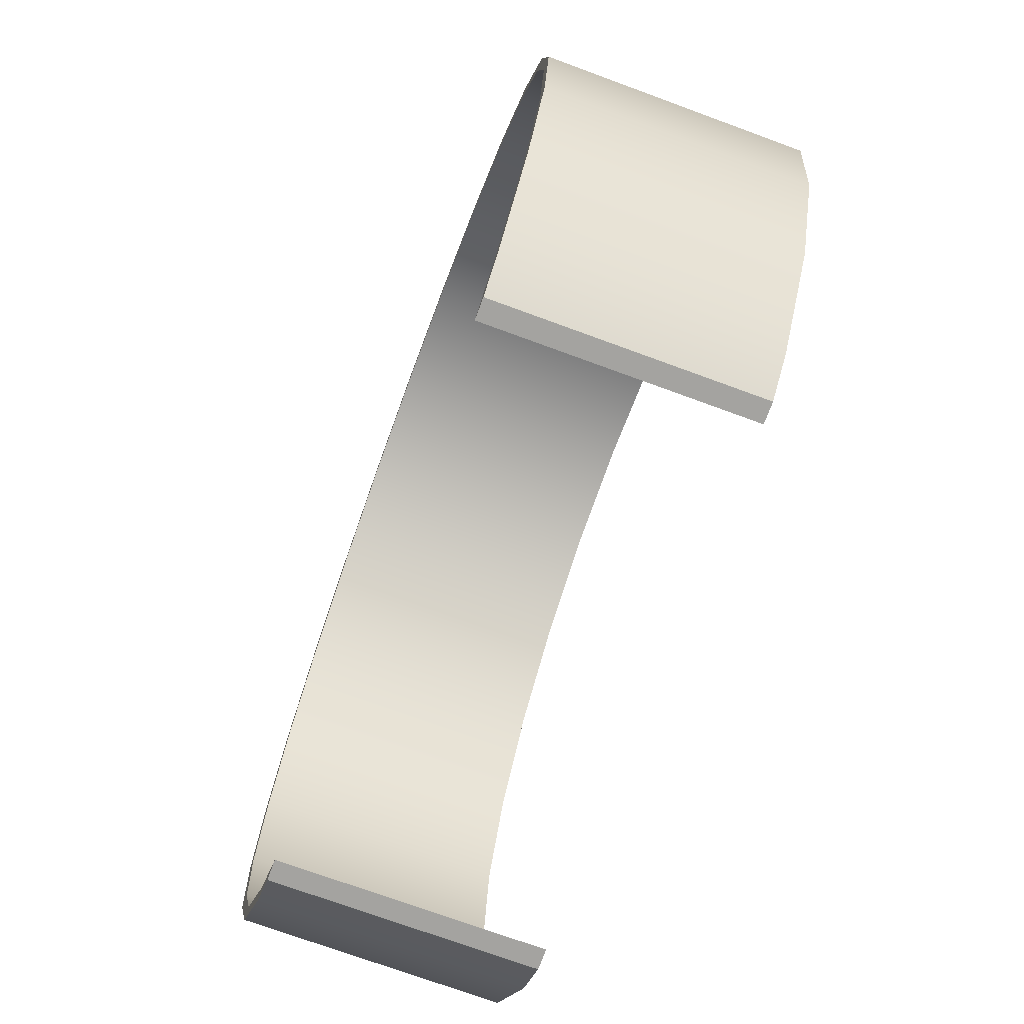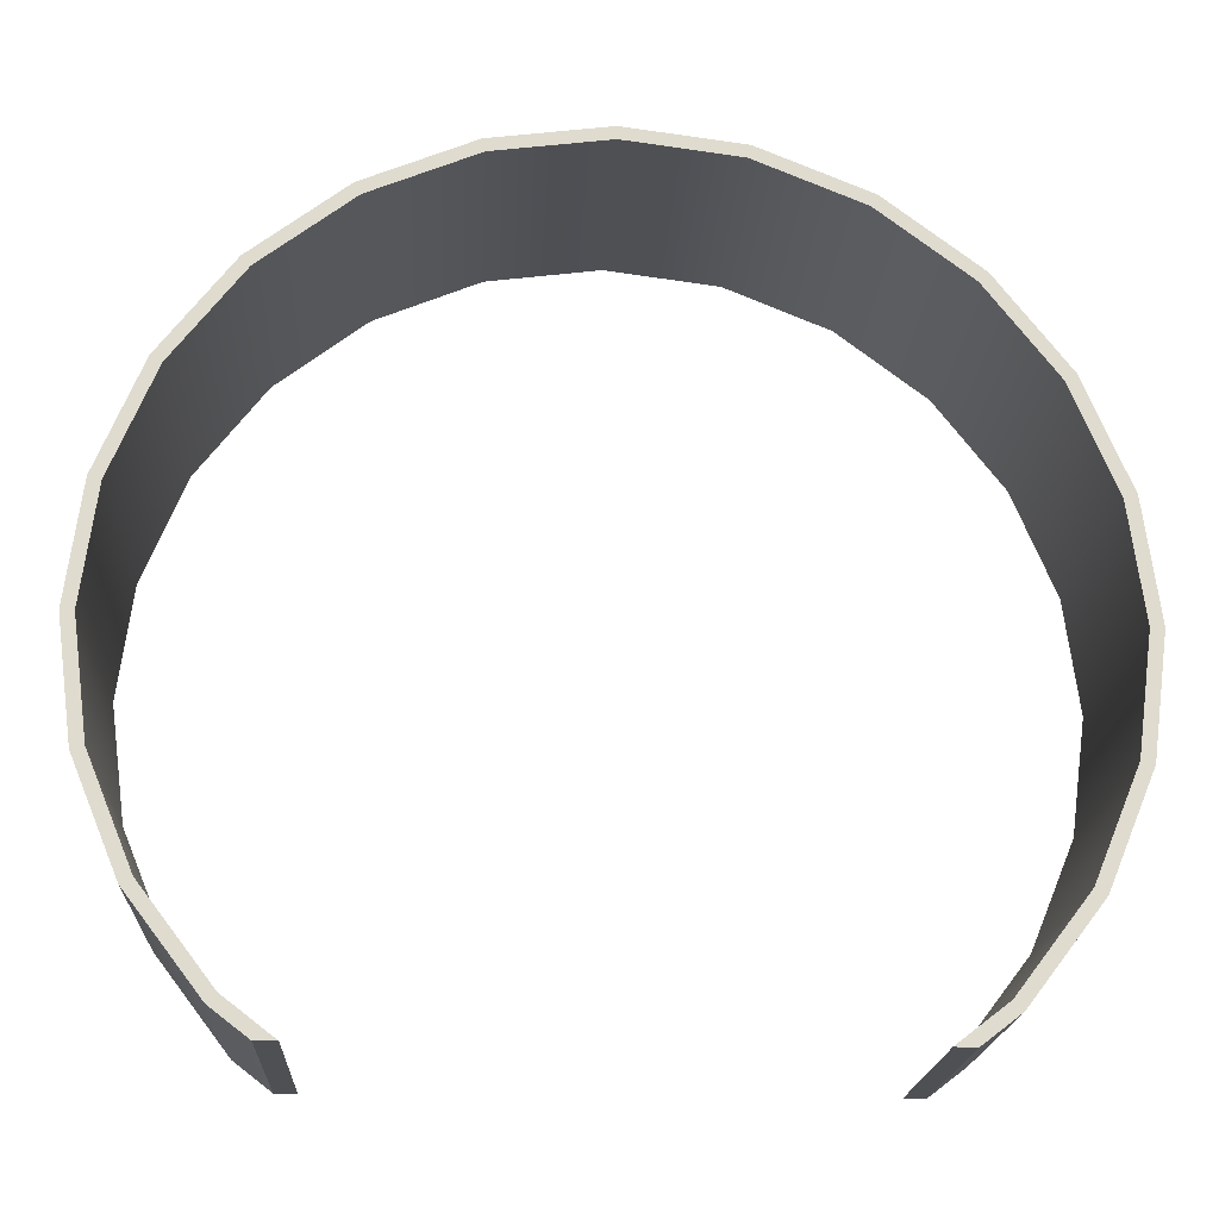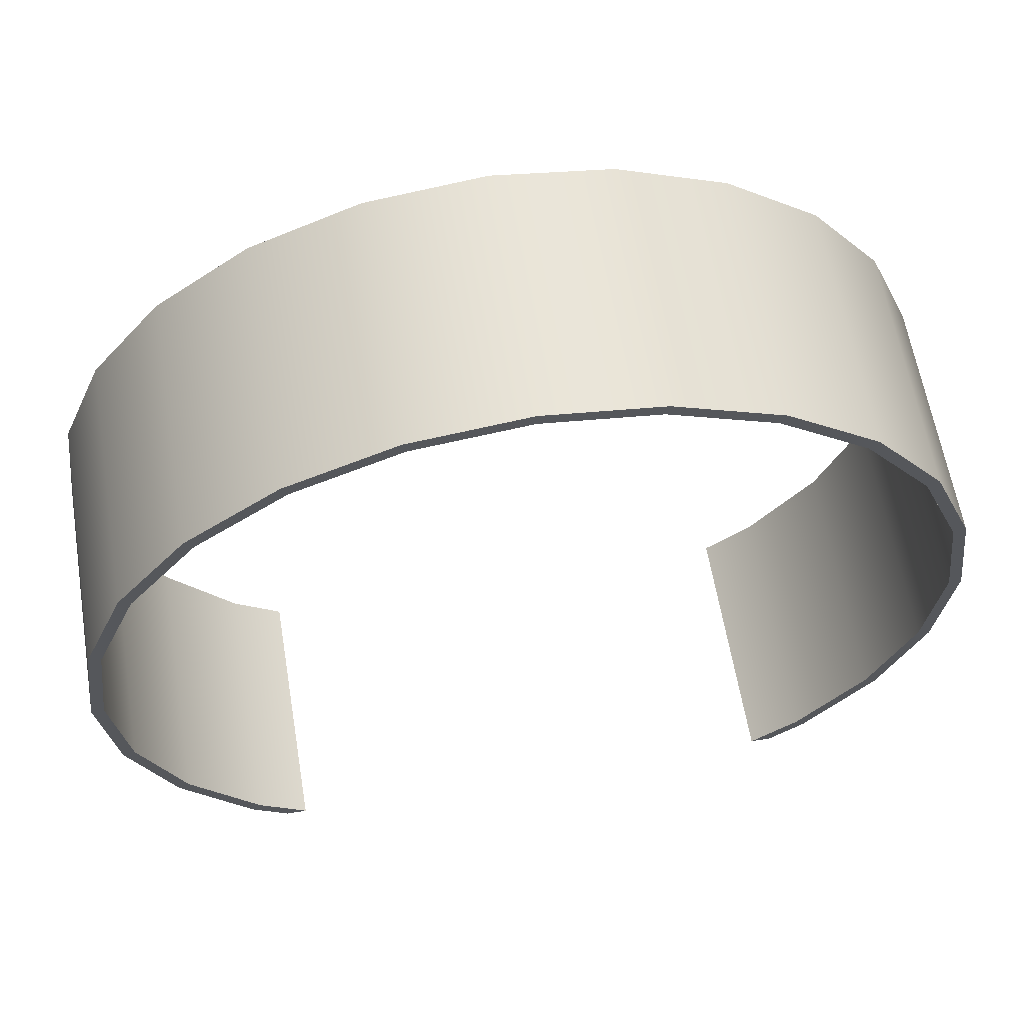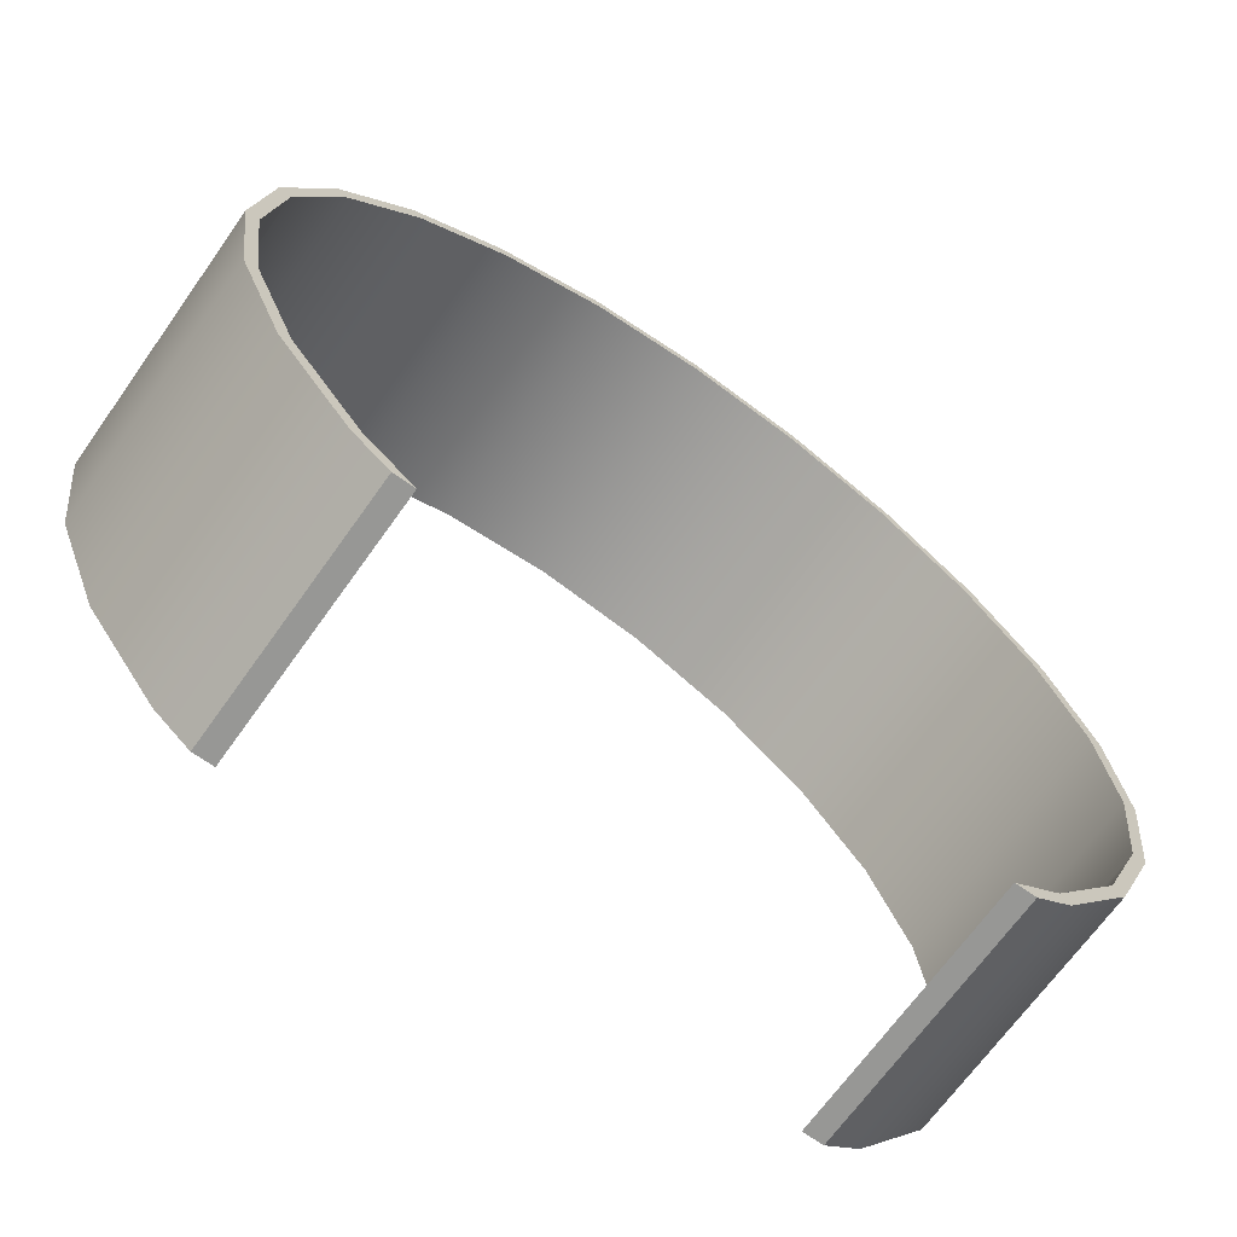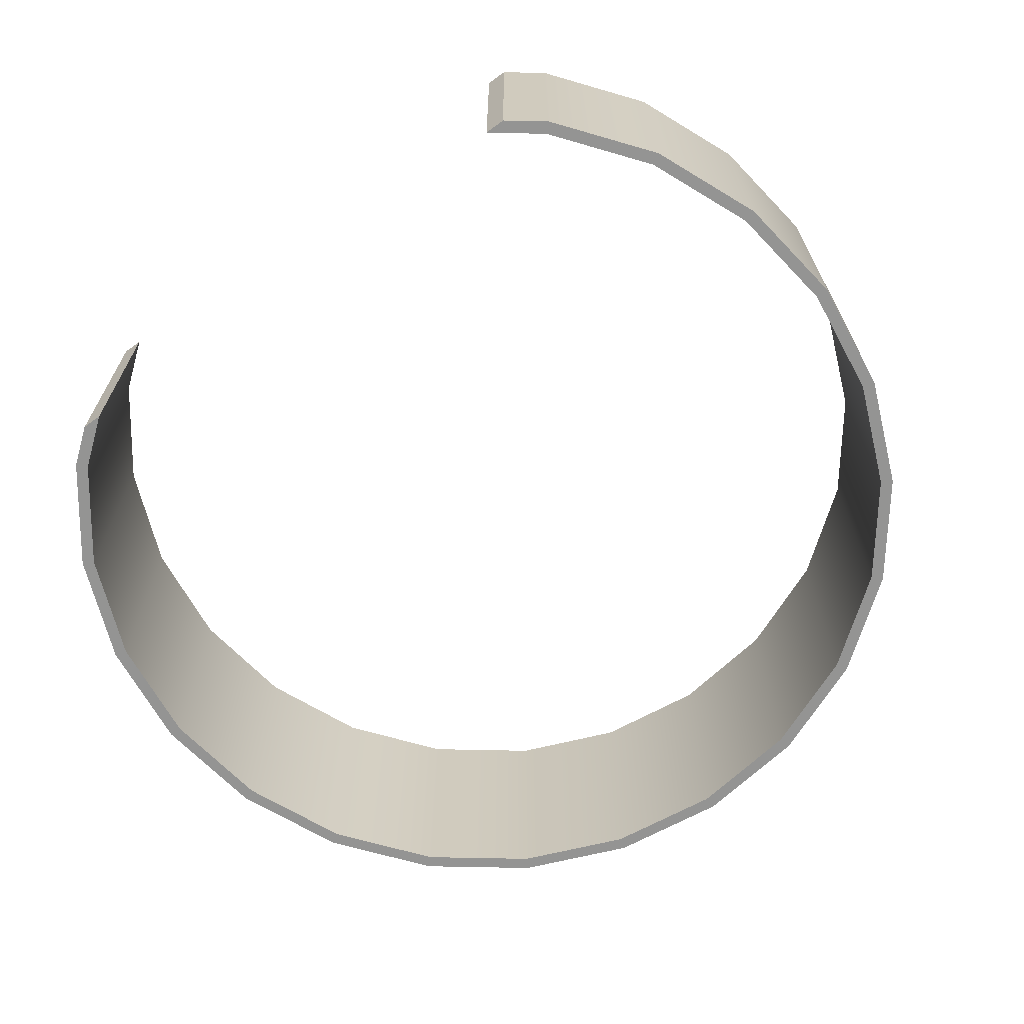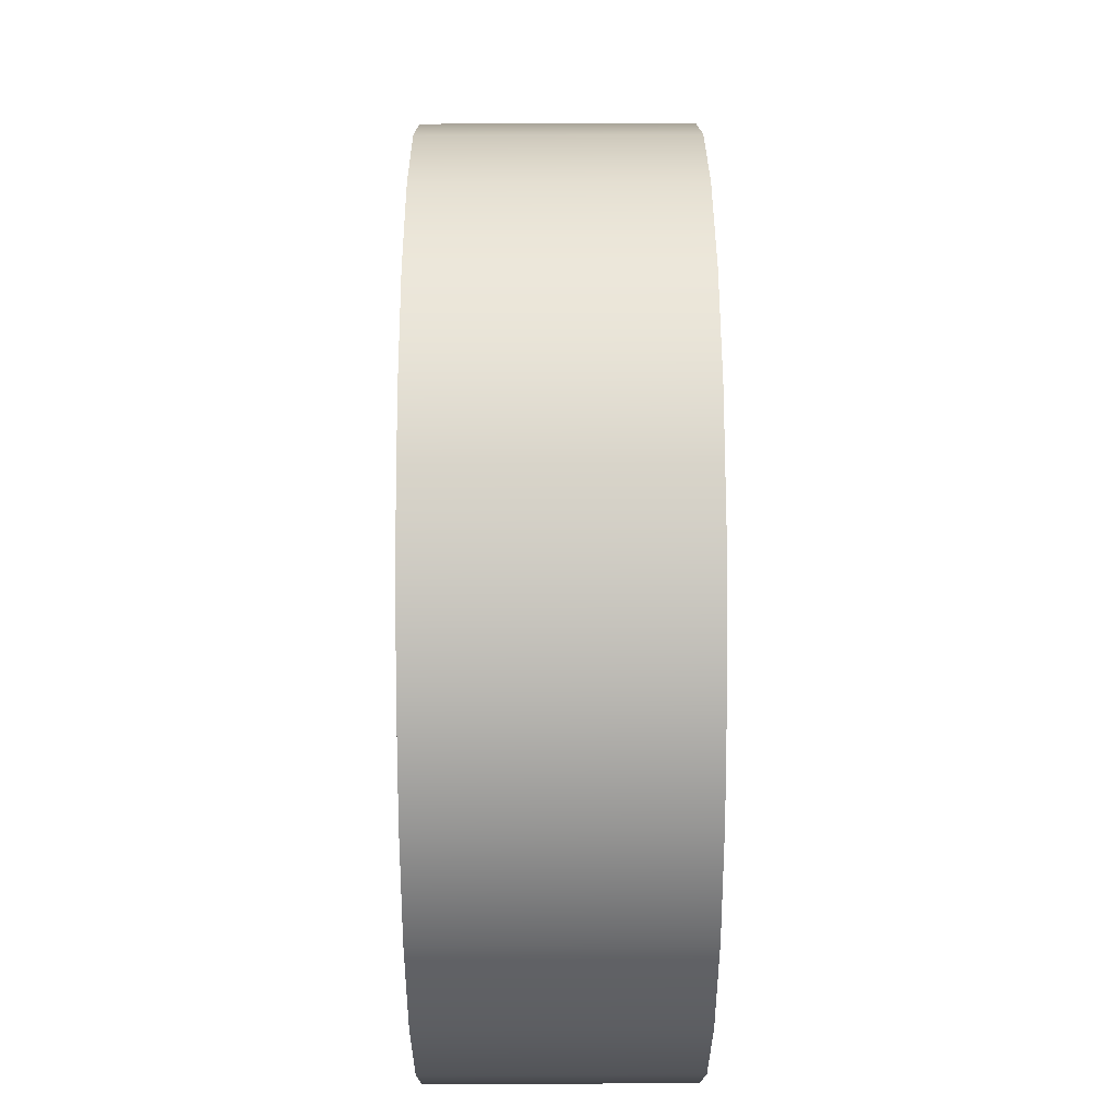
<metadata>
{"format":"obj","ext":"obj","renderer":"f3d","projection":"perspective","resolution":1024,"background":"white","views":[{"elev":-72.8,"azim":69.8,"up":"+Z"},{"elev":-18.9,"azim":177.1,"up":"+Z"},{"elev":61.1,"azim":170.5,"up":"+Z"},{"elev":-68.1,"azim":144.6,"up":"+Z"},{"elev":-67.0,"azim":-143.7,"up":"+Y"},{"elev":37.0,"azim":-90.3,"up":"+Z"}]}
</metadata>
<code>
g Ringopen1
v -4.927 4.93 -6.798
v -5.024 4.93 -6.772
v -4.675 4.93 -5.928
v -5.043 4.93 -7.678
v -5.043 4.93 -7.678
v -4.927 4.93 -6.798
v -4.927 2.93 -6.798
v -5.143 4.93 -7.678
v -5.024 4.93 -8.584
v -4.587 4.93 -5.978
v -4.118 4.93 -5.203
v -4.587 4.93 -5.978
v -4.675 4.93 -5.928
v -5.024 4.93 -6.772
v -5.024 2.93 -6.772
v -4.047 4.93 -5.274
v -3.393 4.93 -4.647
v -4.047 4.93 -5.274
v -4.587 2.93 -5.978
v -4.118 4.93 -5.203
v -4.675 2.93 -5.928
v -3.343 4.93 -4.734
v -2.549 4.93 -4.297
v -4.047 4.93 -5.274
v -3.343 4.93 -4.734
v -4.047 2.93 -5.274
v -3.393 4.93 -4.647
v -4.118 4.93 -5.203
v -4.118 2.93 -5.203
v -2.523 4.93 -4.394
v -1.643 4.93 -4.178
v -2.523 4.93 -4.394
v -2.523 2.93 -4.394
v -2.549 4.93 -4.297
v -2.549 2.93 -4.297
v -1.643 4.93 -4.278
v -0.7376 4.93 -4.297
v -1.643 4.93 -4.278
v -1.643 2.93 -4.278
v -1.643 4.93 -4.178
v -0.763 4.93 -4.394
v 0.1065 4.93 -4.647
v -0.763 4.93 -4.394
v -0.7376 4.93 -4.297
v -0.7376 2.93 -4.297
v 0.057 4.93 -4.734
v 0.8314 4.93 -5.203
v 0.057 4.93 -4.734
v 0.057 2.93 -4.734
v 0.1065 4.93 -4.647
v 0.1065 2.93 -4.647
v 0.7612 4.93 -5.274
v 1.388 4.93 -5.928
v 0.7612 4.93 -5.274
v 0.7612 2.93 -5.274
v 0.8314 4.93 -5.203
v 1.301 4.93 -5.978
v 1.737 4.93 -6.772
v 0.7612 4.93 -5.274
v 1.301 4.93 -5.978
v 0.7612 2.93 -5.274
v 1.388 4.93 -5.928
v 0.8314 4.93 -5.203
v 0.8314 2.93 -5.203
v 1.641 4.93 -6.798
v 1.857 4.93 -7.678
v 1.641 4.93 -6.798
v 1.301 2.93 -5.978
v 1.737 4.93 -6.772
v 1.737 2.93 -6.772
v 1.757 4.93 -7.678
v 1.641 4.93 -8.558
v 1.757 4.93 -7.678
v 1.757 2.93 -7.678
v 1.857 4.93 -7.678
v 1.737 4.93 -8.584
v 1.301 4.93 -9.378
v 1.641 4.93 -8.558
v 1.641 2.93 -8.558
v 1.737 4.93 -8.584
v 1.737 2.93 -8.584
v 1.301 4.93 -9.378
v 1.388 4.93 -9.428
v 1.388 4.93 -9.428
v 0.7612 4.93 -10.08
v 0.8314 4.93 -10.15
v 0.7612 4.93 -10.08
v 1.301 2.93 -9.378
v 0.8314 4.93 -10.15
v 0.8314 2.93 -10.15
v 0.5444 4.93 -10.37
v 0.8314 4.93 -10.15
v 0.8314 2.93 -10.15
v 0.5444 4.93 -10.37
v 0.3819 4.93 -10.37
v 0.5444 4.93 -10.37
v 0.5444 2.93 -10.37
v 0.3819 4.93 -10.37
v 0.7612 4.93 -10.08
v 0.3819 4.93 -10.37
v 0.3819 2.93 -10.37
v -4.047 4.93 -10.08
v -4.118 4.93 -10.15
v -4.587 4.93 -9.378
v -3.831 4.93 -10.37
v -3.668 4.93 -10.37
v -4.047 4.93 -10.08
v -4.047 2.93 -10.08
v -3.668 4.93 -10.37
v -3.831 4.93 -10.37
v -3.668 4.93 -10.37
v -3.831 2.93 -10.37
v -4.675 4.93 -9.428
v -4.927 4.93 -8.558
v -4.047 4.93 -10.08
v -4.587 4.93 -9.378
v -4.047 2.93 -10.08
v -4.927 4.93 -8.558
v -4.927 2.93 -8.558
v -5.024 4.93 -8.584
v -4.675 4.93 -9.428
v -5.024 2.93 -8.584
v -5.043 2.93 -7.678
v -5.143 4.93 -7.678
v -5.043 2.93 -7.678
v -4.927 2.93 -6.798
v -5.024 2.93 -6.772
v -5.143 2.93 -7.678
v -5.143 2.93 -7.678
v -4.587 2.93 -5.978
v -4.675 2.93 -5.928
v -4.047 2.93 -5.274
v -4.047 2.93 -5.274
v -4.118 2.93 -5.203
v -4.118 2.93 -5.203
v -3.343 2.93 -4.734
v -3.343 2.93 -4.734
v -3.393 2.93 -4.647
v -3.393 2.93 -4.647
v -2.523 2.93 -4.394
v -2.549 2.93 -4.297
v -1.643 2.93 -4.278
v -1.643 2.93 -4.178
v -1.643 2.93 -4.178
v -0.763 2.93 -4.394
v -0.763 2.93 -4.394
v -0.7376 2.93 -4.297
v 0.057 2.93 -4.734
v 0.1065 2.93 -4.647
v 0.7612 2.93 -5.274
v 0.8314 2.93 -5.203
v 0.8314 2.93 -5.203
v 1.301 2.93 -5.978
v 1.388 2.93 -5.928
v 1.388 2.93 -5.928
v 1.641 2.93 -6.798
v 1.641 2.93 -6.798
v 1.737 2.93 -6.772
v 1.757 2.93 -7.678
v 1.857 2.93 -7.678
v 1.857 2.93 -7.678
v 1.641 2.93 -8.558
v 1.737 2.93 -8.584
v 1.301 2.93 -9.378
v 1.388 2.93 -9.428
v 0.8314 2.93 -10.15
v 1.388 2.93 -9.428
v 0.7612 2.93 -10.08
v 0.7612 2.93 -10.08
v 0.5444 2.93 -10.37
v 0.3819 2.93 -10.37
v 0.3819 2.93 -10.37
v 0.7612 2.93 -10.08
v -3.668 2.93 -10.37
v -3.831 2.93 -10.37
v -3.668 2.93 -10.37
v -4.047 2.93 -10.08
v -3.668 2.93 -10.37
v -3.831 2.93 -10.37
v -4.118 2.93 -10.15
v -3.831 4.93 -10.37
v -4.118 2.93 -10.15
v -4.118 2.93 -10.15
v -4.675 2.93 -9.428
v -4.675 2.93 -9.428
v -4.587 2.93 -9.378
v -4.587 2.93 -9.378
v -4.927 2.93 -8.558
v -5.024 2.93 -8.584
v -4.118 4.93 -10.15
v -4.118 4.93 -10.15
v 0.5444 2.93 -10.37
f 1 2 3
f 2 1 4
f 5 6 7
f 8 4 9
f 4 8 2
f 10 3 11
f 3 10 1
f 6 12 7
f 13 14 15
f 16 11 17
f 11 16 10
f 12 18 19
f 20 13 21
f 22 17 23
f 17 22 16
f 24 25 26
f 27 28 29
f 30 23 31
f 23 30 22
f 25 32 33
f 34 27 35
f 36 31 37
f 31 36 30
f 32 38 39
f 40 34 35
f 41 37 42
f 37 41 36
f 38 43 39
f 44 40 45
f 46 42 47
f 42 46 41
f 43 48 49
f 50 44 51
f 52 47 53
f 47 52 46
f 48 54 55
f 56 50 51
f 57 53 58
f 53 57 52
f 59 60 61
f 62 63 64
f 65 58 66
f 58 65 57
f 60 67 68
f 69 62 70
f 71 66 72
f 66 71 65
f 67 73 74
f 75 69 70
f 72 76 77
f 76 72 66
f 73 78 79
f 80 75 81
f 78 82 79
f 83 80 81
f 76 84 77
f 85 84 86
f 84 85 77
f 82 87 88
f 89 83 90
f 91 92 93
f 86 94 85
f 95 96 97
f 94 98 85
f 99 100 101
f 102 103 104
f 103 102 105
f 106 107 108
f 102 109 105
f 110 111 112
f 104 113 114
f 113 104 103
f 115 116 117
f 114 9 4
f 9 114 113
f 116 118 119
f 120 121 122
f 118 5 123
f 124 120 122
f 7 123 5
f 125 126 127
f 128 15 124
f 127 129 125
f 19 7 12
f 126 130 131
f 15 21 13
f 131 127 126
f 132 19 18
f 130 133 134
f 21 135 20
f 134 131 130
f 136 26 25
f 133 137 138
f 29 139 27
f 138 134 133
f 33 136 25
f 137 140 141
f 139 35 27
f 141 138 137
f 39 33 32
f 140 142 143
f 35 144 40
f 143 141 140
f 145 39 43
f 142 146 147
f 144 45 40
f 147 143 142
f 49 145 43
f 146 148 149
f 45 51 44
f 149 147 146
f 55 49 48
f 148 150 151
f 51 152 56
f 151 149 148
f 68 61 60
f 150 153 154
f 64 155 62
f 154 151 150
f 156 68 67
f 153 157 158
f 155 70 62
f 158 154 153
f 74 156 67
f 157 159 160
f 70 161 75
f 160 158 157
f 79 74 73
f 159 162 160
f 161 81 75
f 163 160 162
f 88 79 82
f 162 164 163
f 165 90 83
f 166 167 168
f 81 165 83
f 167 163 164
f 169 88 87
f 164 168 167
f 170 168 171
f 168 170 166
f 97 172 95
f 101 173 99
f 174 112 111
f 175 176 177
f 108 178 106
f 179 180 181
f 182 175 177
f 183 184 121
f 185 182 186
f 187 117 116
f 177 186 182
f 119 187 116
f 186 188 185
f 189 125 129
f 125 189 188
f 122 128 124
f 184 122 121
f 189 185 188
f 123 119 118
f 15 14 124
f 190 183 121
f 180 191 181
f 192 91 93

</code>
